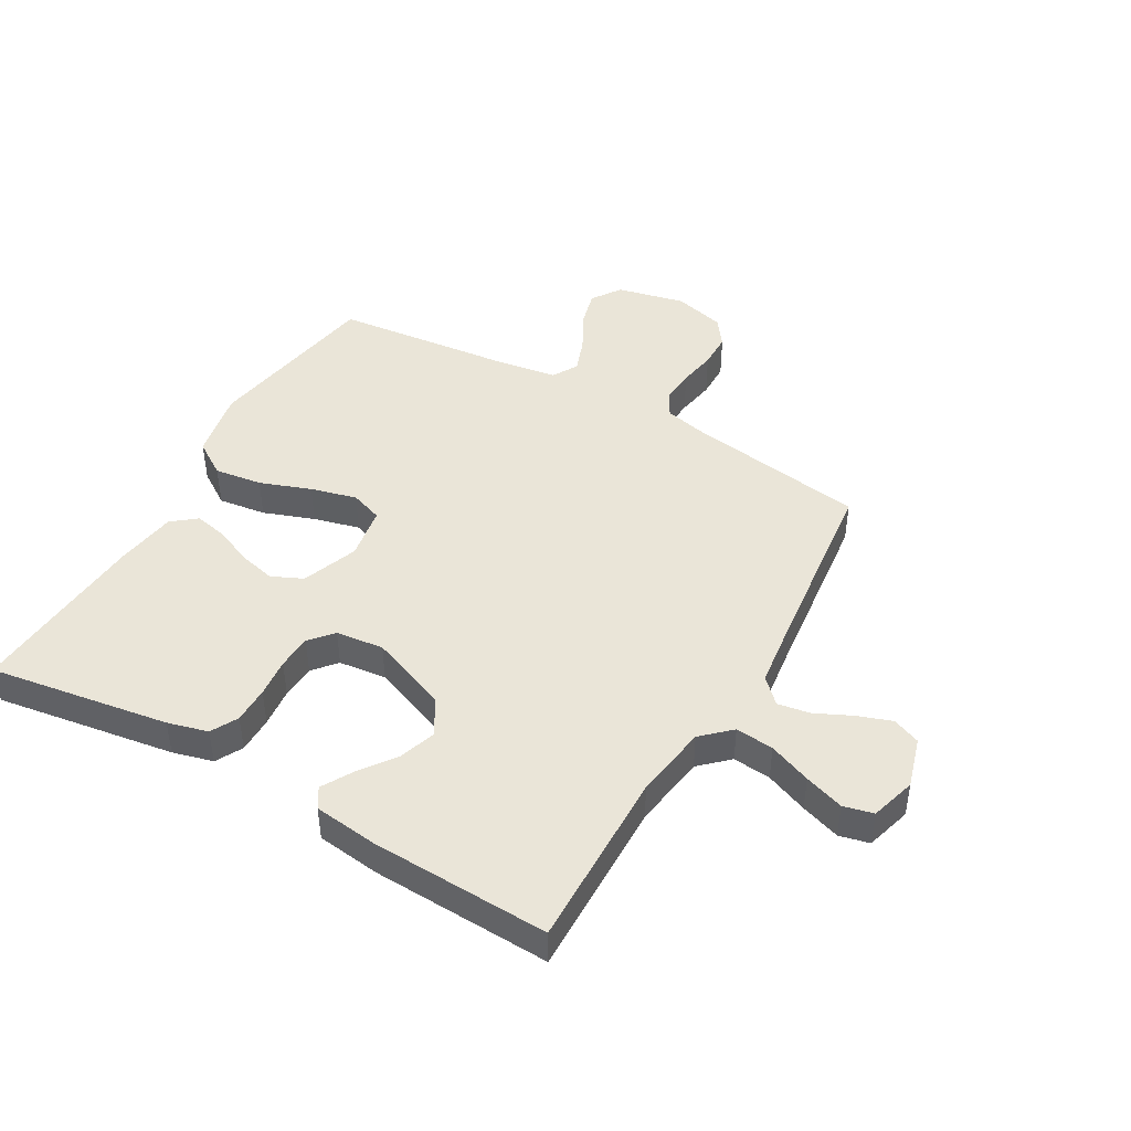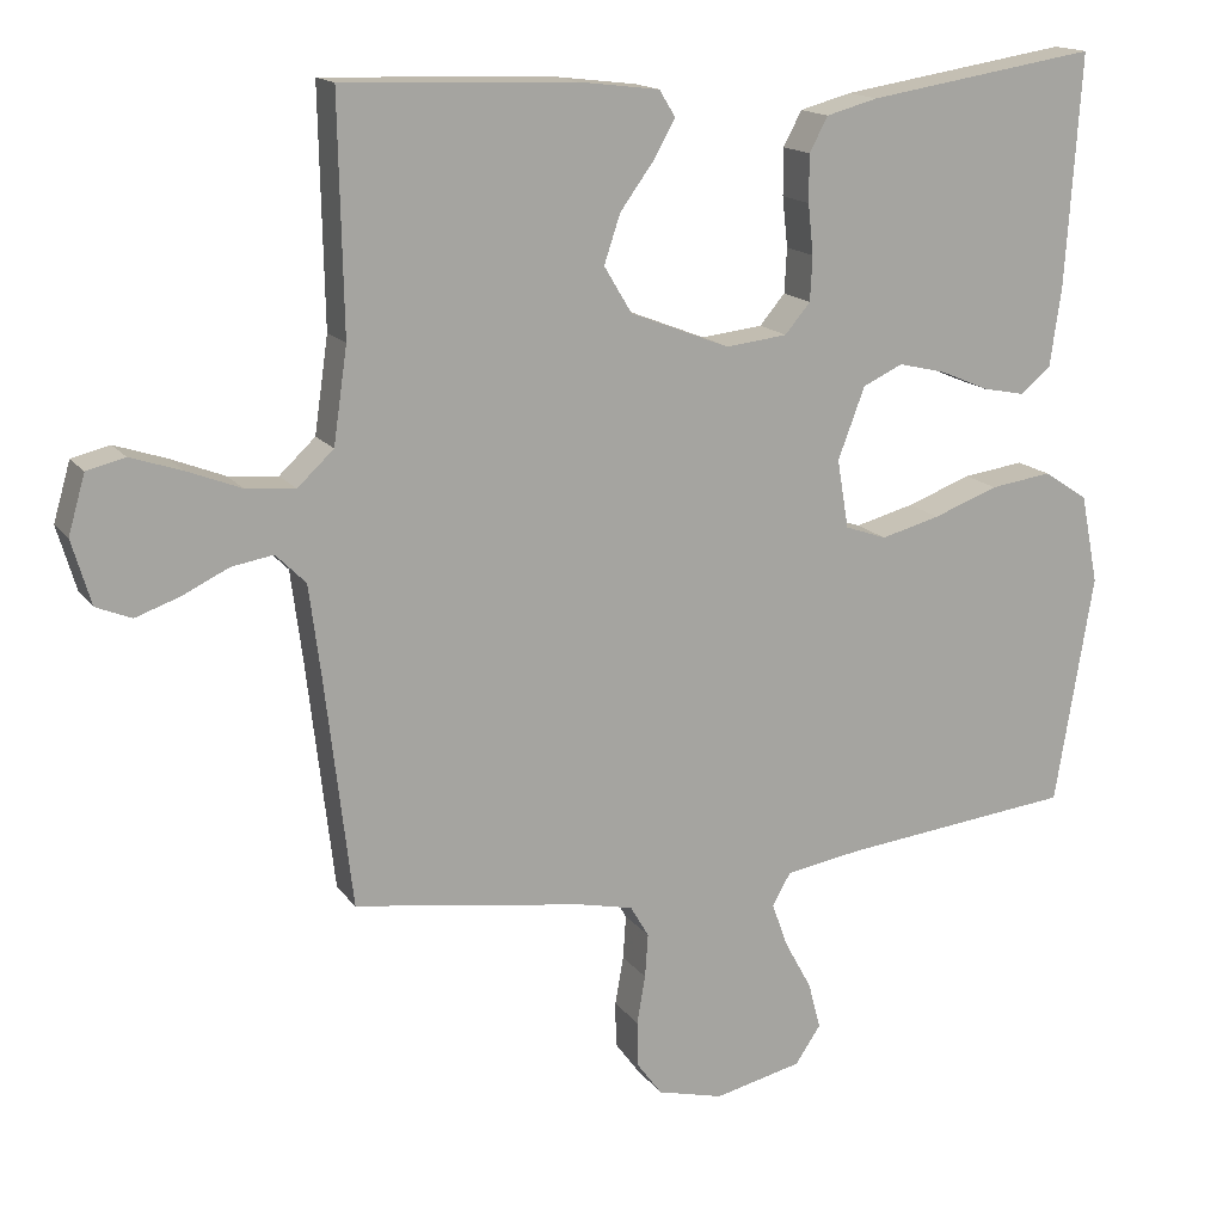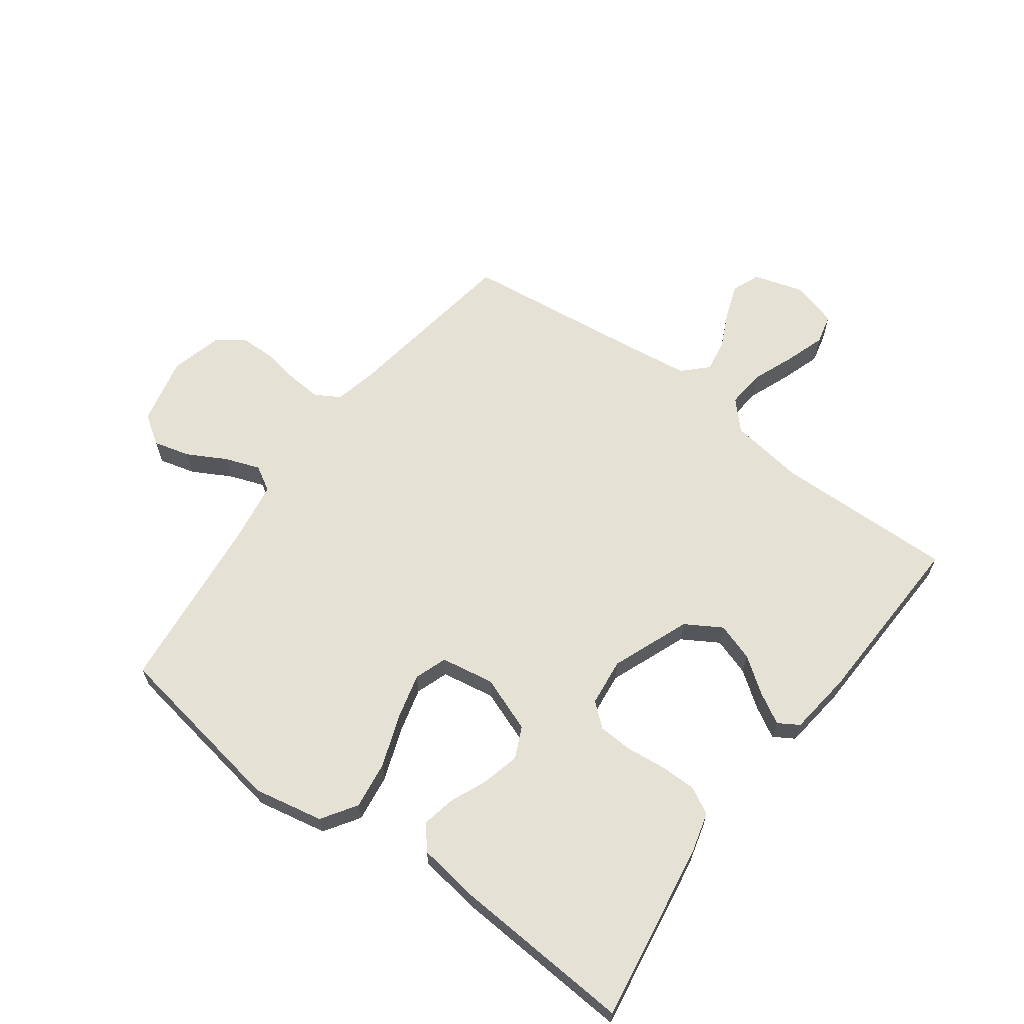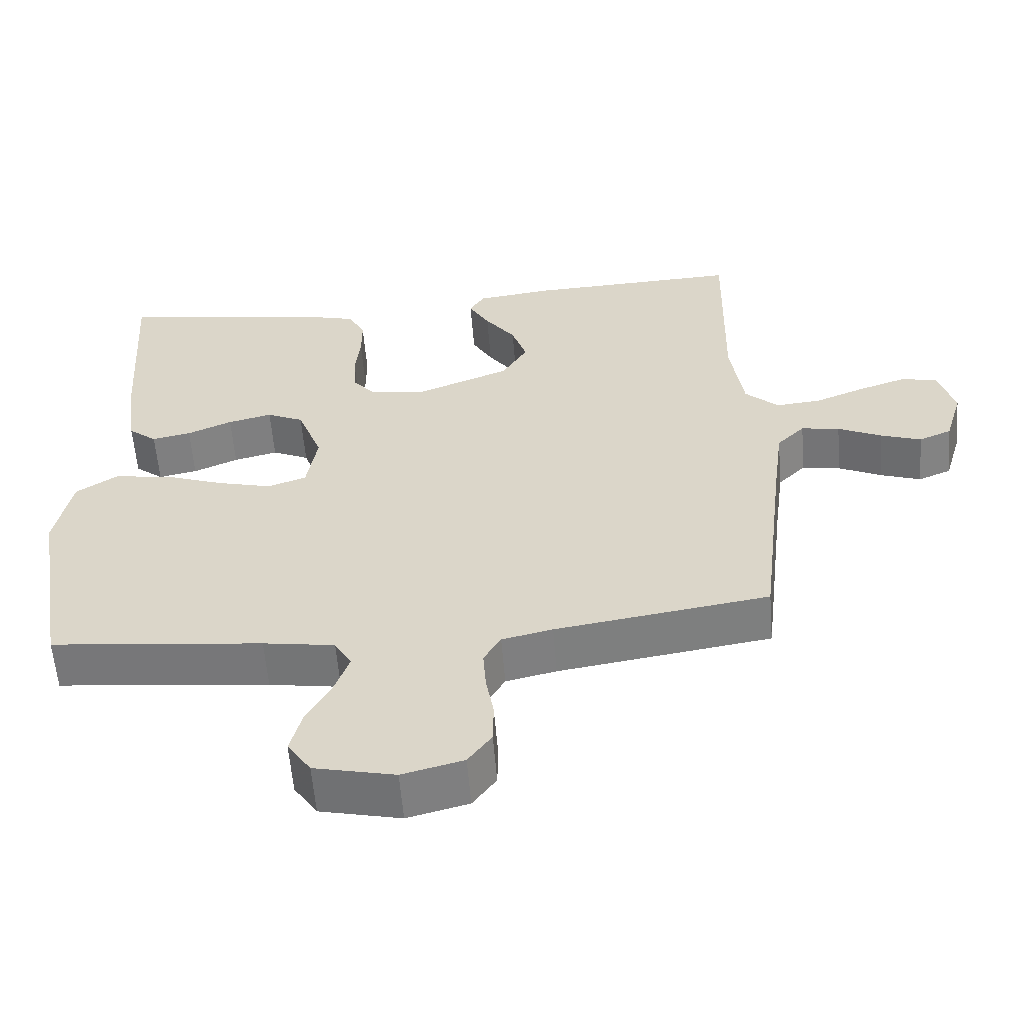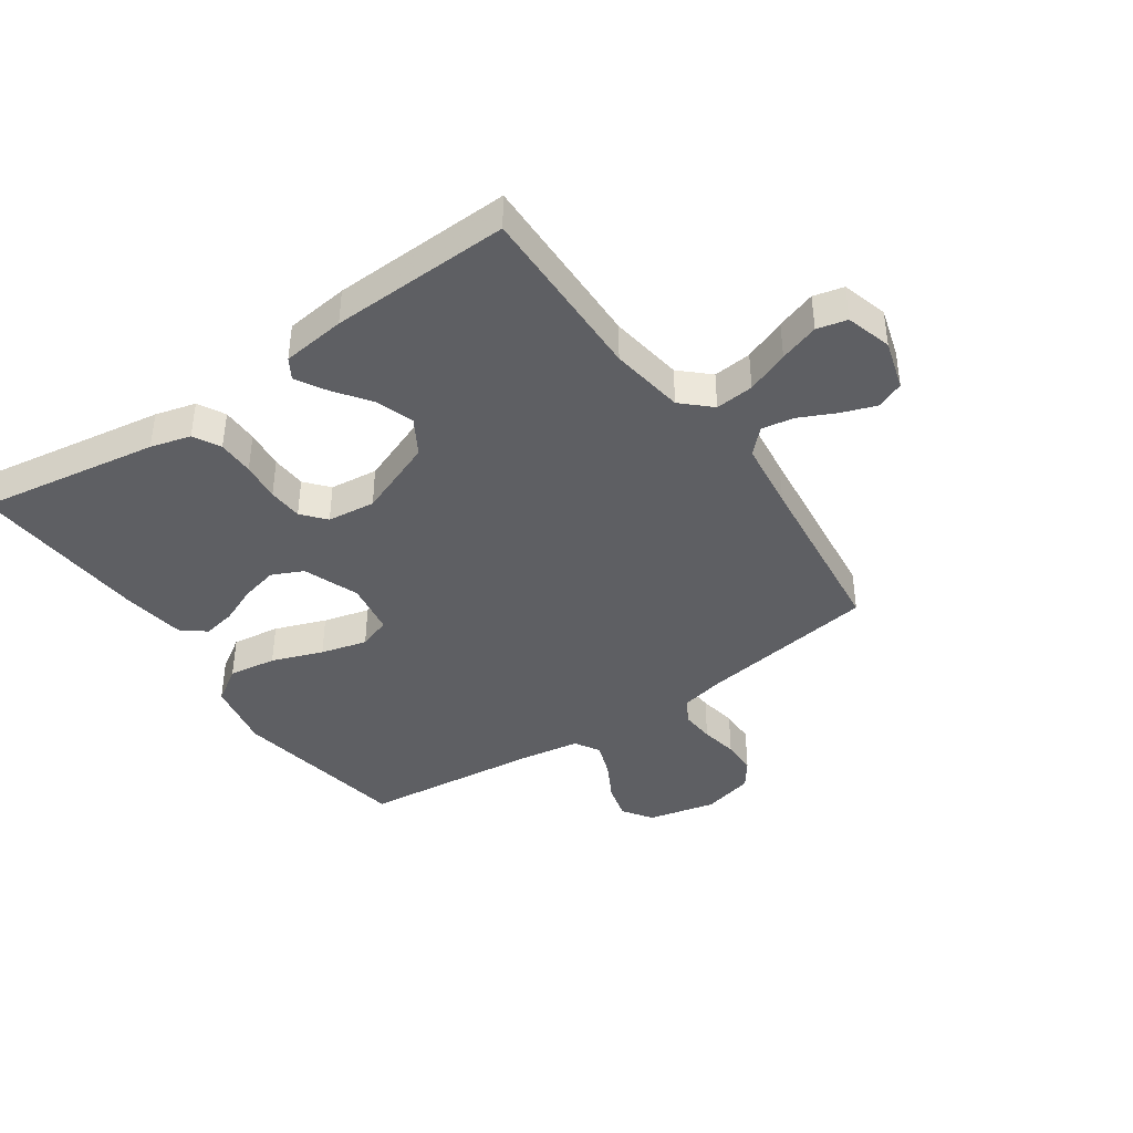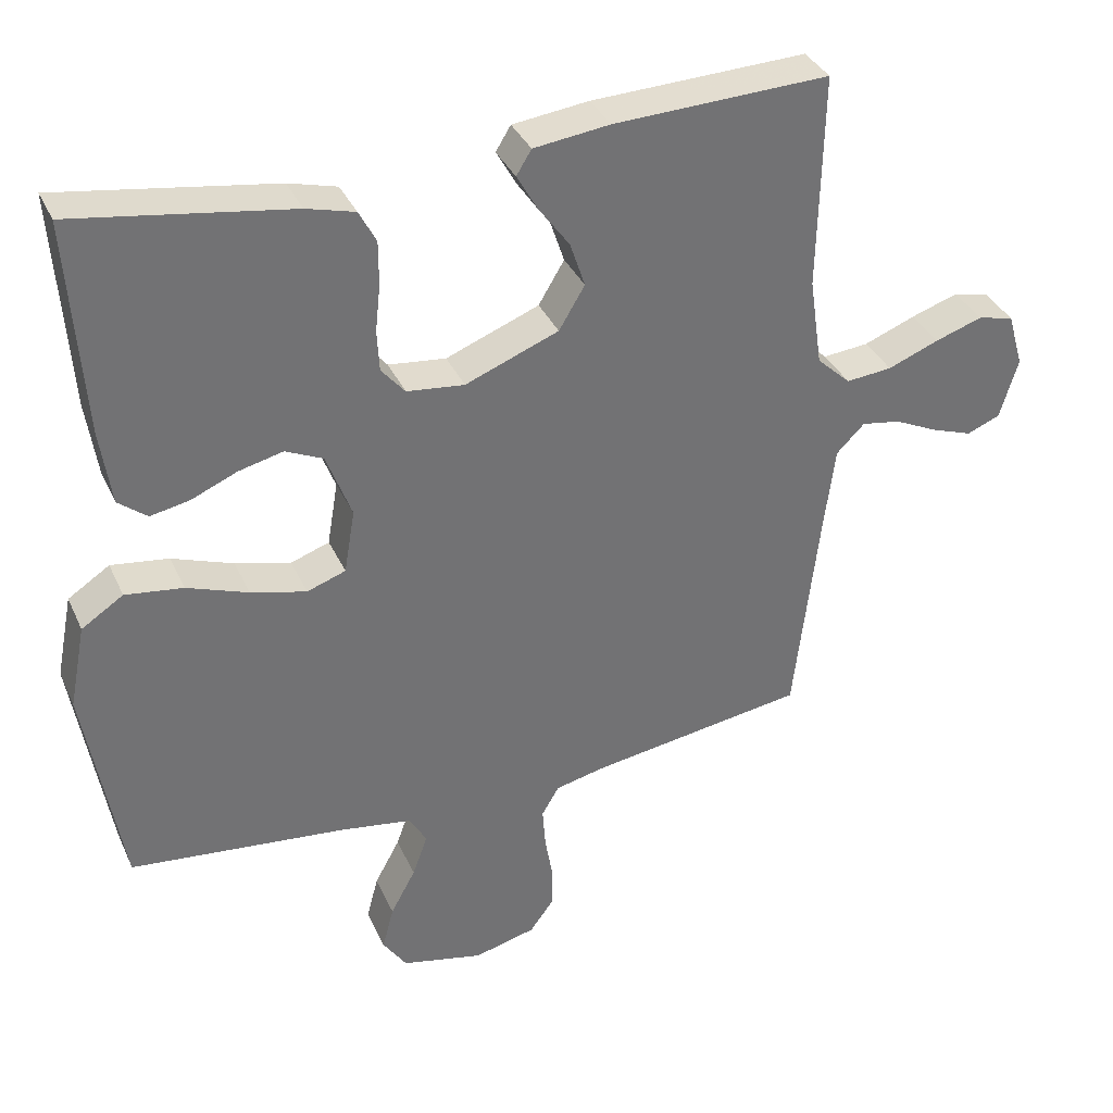
<metadata>
{"format":"obj","ext":"obj","renderer":"f3d","projection":"perspective","resolution":1024,"background":"white","views":[{"elev":45.0,"azim":29.9,"up":"+Y"},{"elev":15.7,"azim":156.2,"up":"+Z"},{"elev":64.1,"azim":-53.6,"up":"+Y"},{"elev":-58.5,"azim":4.6,"up":"+Z"},{"elev":-40.7,"azim":34.7,"up":"+Y"},{"elev":35.6,"azim":-22.2,"up":"+Z"}]}
</metadata>
<code>
v 0.5 0.07 0.5
v 0.494 0.07 0.2
v 0.512 0.07 0.076
v 0.559 0.07 0.032
v 0.623 0.07 0.038
v 0.694 0.07 0.066
v 0.76 0.07 0.088
v 0.81 0.07 0.076
v 0.832 0.07 0
v 0.807 0.07 -0.084
v 0.761 0.07 -0.103
v 0.704 0.07 -0.083
v 0.643 0.07 -0.054
v 0.589 0.07 -0.045
v 0.55 0.07 -0.084
v 0.535 0.07 -0.2
v 0.5 0.07 -0.5
v 0.2 0.07 -0.545
v 0.129 0.07 -0.561
v 0.105 0.07 -0.602
v 0.109 0.07 -0.659
v 0.12 0.07 -0.722
v 0.119 0.07 -0.781
v 0.086 0.07 -0.826
v 0 0.07 -0.848
v -0.114 0.07 -0.822
v -0.147 0.07 -0.773
v -0.131 0.07 -0.712
v -0.096 0.07 -0.648
v -0.075 0.07 -0.59
v -0.099 0.07 -0.548
v -0.2 0.07 -0.532
v -0.5 0.07 -0.5
v -0.55 0.07 -0.2
v -0.527 0.07 -0.084
v -0.469 0.07 -0.046
v -0.389 0.07 -0.057
v -0.304 0.07 -0.088
v -0.227 0.07 -0.108
v -0.173 0.07 -0.089
v -0.158 0.07 0
v -0.193 0.07 0.093
v -0.245 0.07 0.117
v -0.307 0.07 0.102
v -0.37 0.07 0.075
v -0.425 0.07 0.064
v -0.465 0.07 0.096
v -0.48 0.07 0.2
v -0.5 0.07 0.5
v -0.2 0.07 0.453
v -0.133 0.07 0.435
v -0.109 0.07 0.39
v -0.109 0.07 0.329
v -0.116 0.07 0.264
v -0.113 0.07 0.206
v -0.08 0.07 0.167
v 0 0.07 0.158
v 0.13 0.07 0.209
v 0.166 0.07 0.269
v 0.145 0.07 0.332
v 0.102 0.07 0.391
v 0.073 0.07 0.442
v 0.094 0.07 0.476
v 0.2 0.07 0.489
v 0.5 0 0.5
v 0.494 0 0.2
v 0.512 0 0.076
v 0.559 0 0.032
v 0.623 0 0.038
v 0.694 0 0.066
v 0.76 0 0.088
v 0.81 0 0.076
v 0.832 0 0
v 0.807 0 -0.084
v 0.761 0 -0.103
v 0.704 0 -0.083
v 0.643 0 -0.054
v 0.589 0 -0.045
v 0.55 0 -0.084
v 0.535 0 -0.2
v 0.5 0 -0.5
v 0.2 0 -0.545
v 0.129 0 -0.561
v 0.105 0 -0.602
v 0.109 0 -0.659
v 0.12 0 -0.722
v 0.119 0 -0.781
v 0.086 0 -0.826
v 0 0 -0.848
v -0.114 0 -0.822
v -0.147 0 -0.773
v -0.131 0 -0.712
v -0.096 0 -0.648
v -0.075 0 -0.59
v -0.099 0 -0.548
v -0.2 0 -0.532
v -0.5 0 -0.5
v -0.55 0 -0.2
v -0.527 0 -0.084
v -0.469 0 -0.046
v -0.389 0 -0.057
v -0.304 0 -0.088
v -0.227 0 -0.108
v -0.173 0 -0.089
v -0.158 0 0
v -0.193 0 0.093
v -0.245 0 0.117
v -0.307 0 0.102
v -0.37 0 0.075
v -0.425 0 0.064
v -0.465 0 0.096
v -0.48 0 0.2
v -0.5 0 0.5
v -0.2 0 0.453
v -0.133 0 0.435
v -0.109 0 0.39
v -0.109 0 0.329
v -0.116 0 0.264
v -0.113 0 0.206
v -0.08 0 0.167
v 0 0 0.158
v 0.13 0 0.209
v 0.166 0 0.269
v 0.145 0 0.332
v 0.102 0 0.391
v 0.073 0 0.442
v 0.094 0 0.476
v 0.2 0 0.489
f 64 1 2
f 63 64 2
f 62 63 2
f 61 62 2
f 60 61 2
f 59 60 2 3
f 58 59 3 4
f 57 58 4
f 56 57 4
f 52 53 54
f 51 52 54
f 50 51 54
f 49 50 54
f 48 49 54
f 47 48 54
f 46 47 54
f 45 46 54
f 44 45 54
f 43 44 54 55
f 42 43 55 56
f 36 37 38
f 35 36 38
f 34 35 38
f 33 34 38
f 32 33 38
f 31 32 38 39
f 30 31 39 40
f 27 28 29
f 26 27 29
f 25 26 29
f 24 25 29
f 23 24 29
f 22 23 29
f 21 22 29
f 20 21 29 30
f 30 40 41
f 20 30 41
f 19 20 41
f 16 17 18
f 42 56 4
f 41 42 4
f 19 41 4
f 18 19 4
f 16 18 4
f 15 16 4
f 11 12 13
f 10 11 13
f 9 10 13
f 8 9 13
f 7 8 13
f 6 7 13
f 5 6 13
f 14 15 4 5
f 5 13 14
f 66 65 128
f 66 128 127
f 66 127 126
f 66 126 125
f 66 125 124
f 67 66 124 123
f 68 67 123 122
f 68 122 121
f 68 121 120
f 118 117 116
f 118 116 115
f 118 115 114
f 118 114 113
f 118 113 112
f 118 112 111
f 118 111 110
f 118 110 109
f 118 109 108
f 119 118 108 107
f 120 119 107 106
f 102 101 100
f 102 100 99
f 102 99 98
f 102 98 97
f 102 97 96
f 103 102 96 95
f 104 103 95 94
f 93 92 91
f 93 91 90
f 93 90 89
f 93 89 88
f 93 88 87
f 93 87 86
f 93 86 85
f 94 93 85 84
f 105 104 94
f 105 94 84
f 105 84 83
f 82 81 80
f 68 120 106
f 68 106 105
f 68 105 83
f 68 83 82
f 68 82 80
f 68 80 79
f 77 76 75
f 77 75 74
f 77 74 73
f 77 73 72
f 77 72 71
f 77 71 70
f 77 70 69
f 69 68 79 78
f 78 77 69
f 1 65 66 2
f 2 66 67 3
f 3 67 68 4
f 4 68 69 5
f 5 69 70 6
f 6 70 71 7
f 7 71 72 8
f 8 72 73 9
f 9 73 74 10
f 10 74 75 11
f 11 75 76 12
f 12 76 77 13
f 13 77 78 14
f 14 78 79 15
f 15 79 80 16
f 16 80 81 17
f 17 81 82 18
f 18 82 83 19
f 19 83 84 20
f 20 84 85 21
f 21 85 86 22
f 22 86 87 23
f 23 87 88 24
f 24 88 89 25
f 25 89 90 26
f 26 90 91 27
f 27 91 92 28
f 28 92 93 29
f 29 93 94 30
f 30 94 95 31
f 31 95 96 32
f 32 96 97 33
f 33 97 98 34
f 34 98 99 35
f 35 99 100 36
f 36 100 101 37
f 37 101 102 38
f 38 102 103 39
f 39 103 104 40
f 40 104 105 41
f 41 105 106 42
f 42 106 107 43
f 43 107 108 44
f 44 108 109 45
f 45 109 110 46
f 46 110 111 47
f 47 111 112 48
f 48 112 113 49
f 49 113 114 50
f 50 114 115 51
f 51 115 116 52
f 52 116 117 53
f 53 117 118 54
f 54 118 119 55
f 55 119 120 56
f 56 120 121 57
f 57 121 122 58
f 58 122 123 59
f 59 123 124 60
f 60 124 125 61
f 61 125 126 62
f 62 126 127 63
f 63 127 128 64
f 64 128 65 1

</code>
